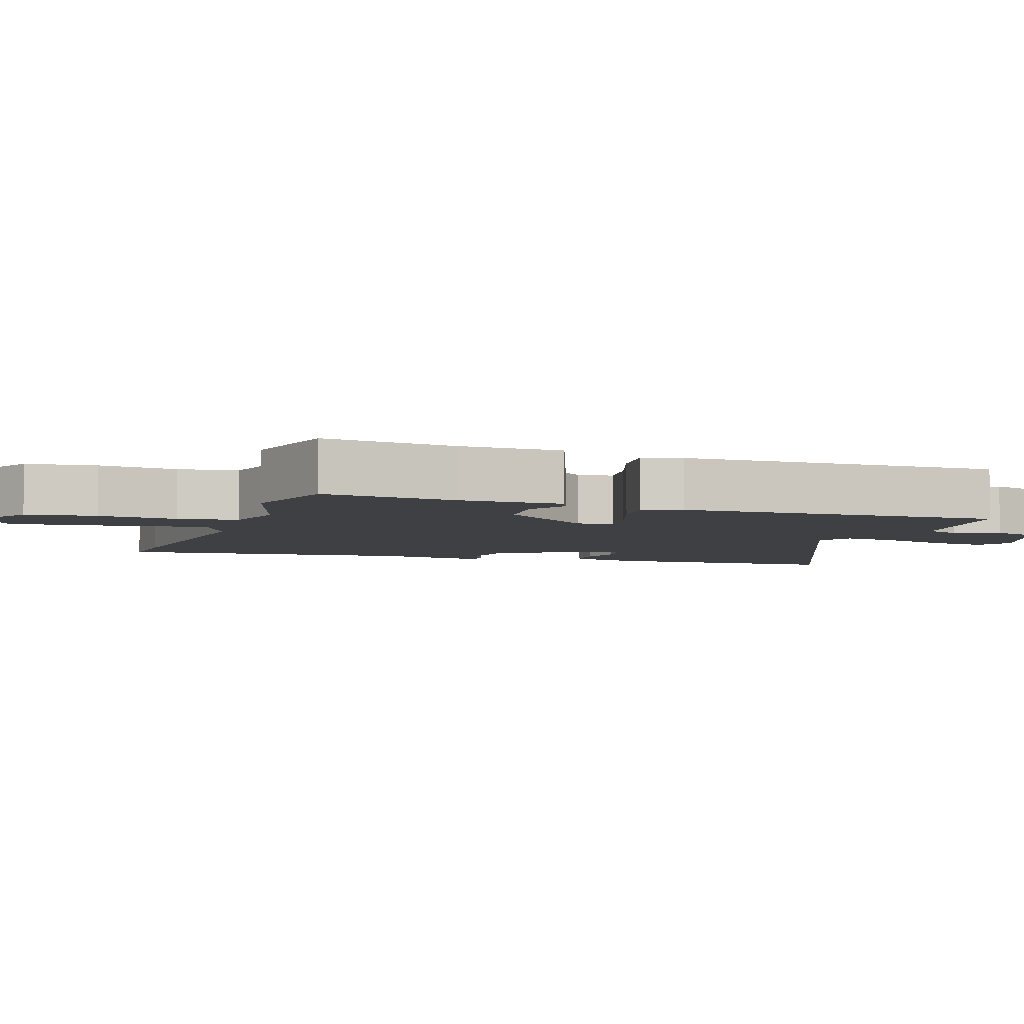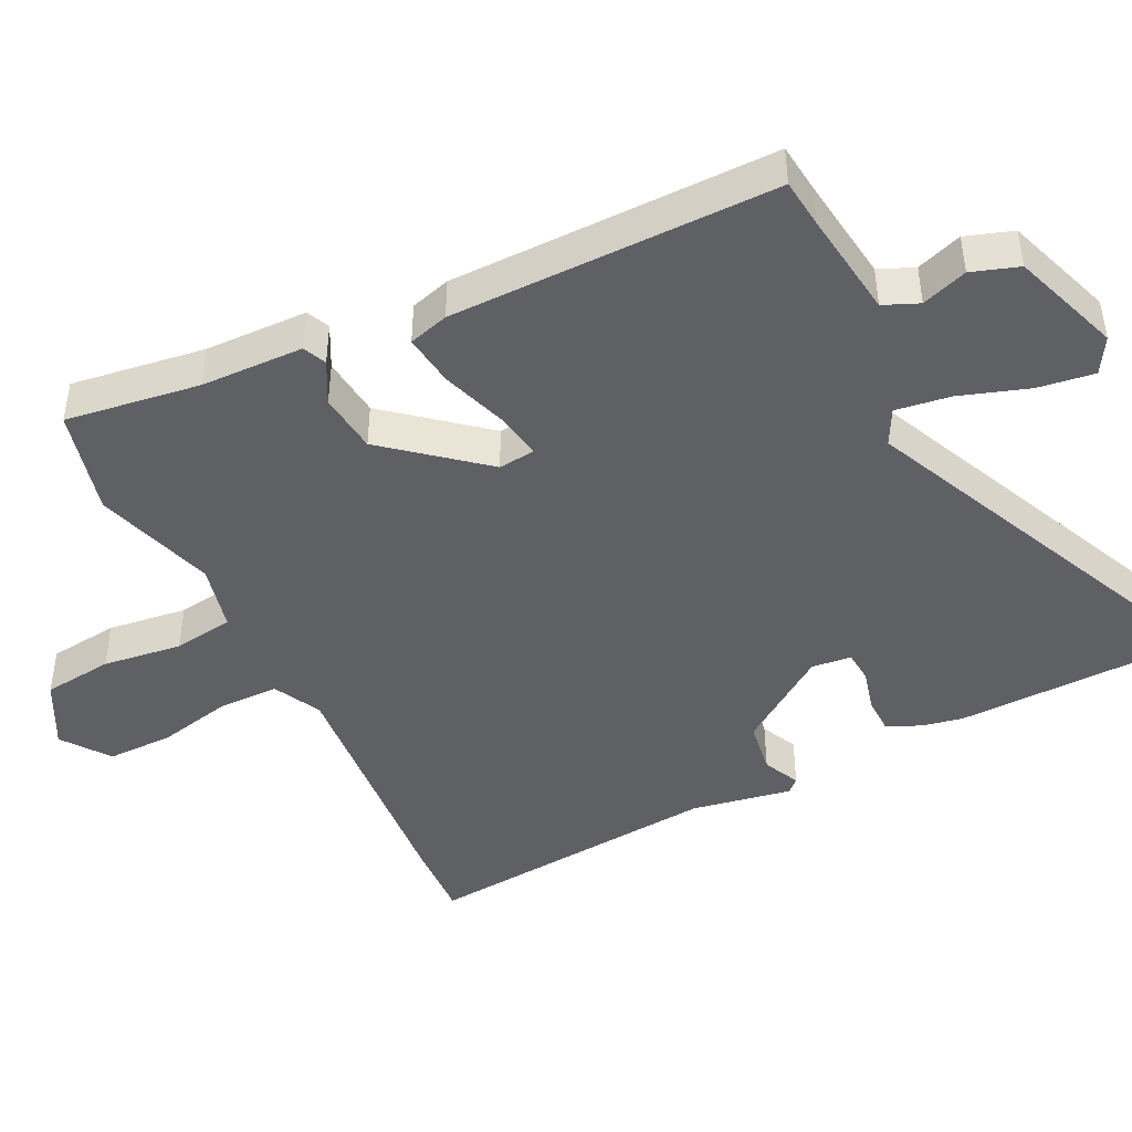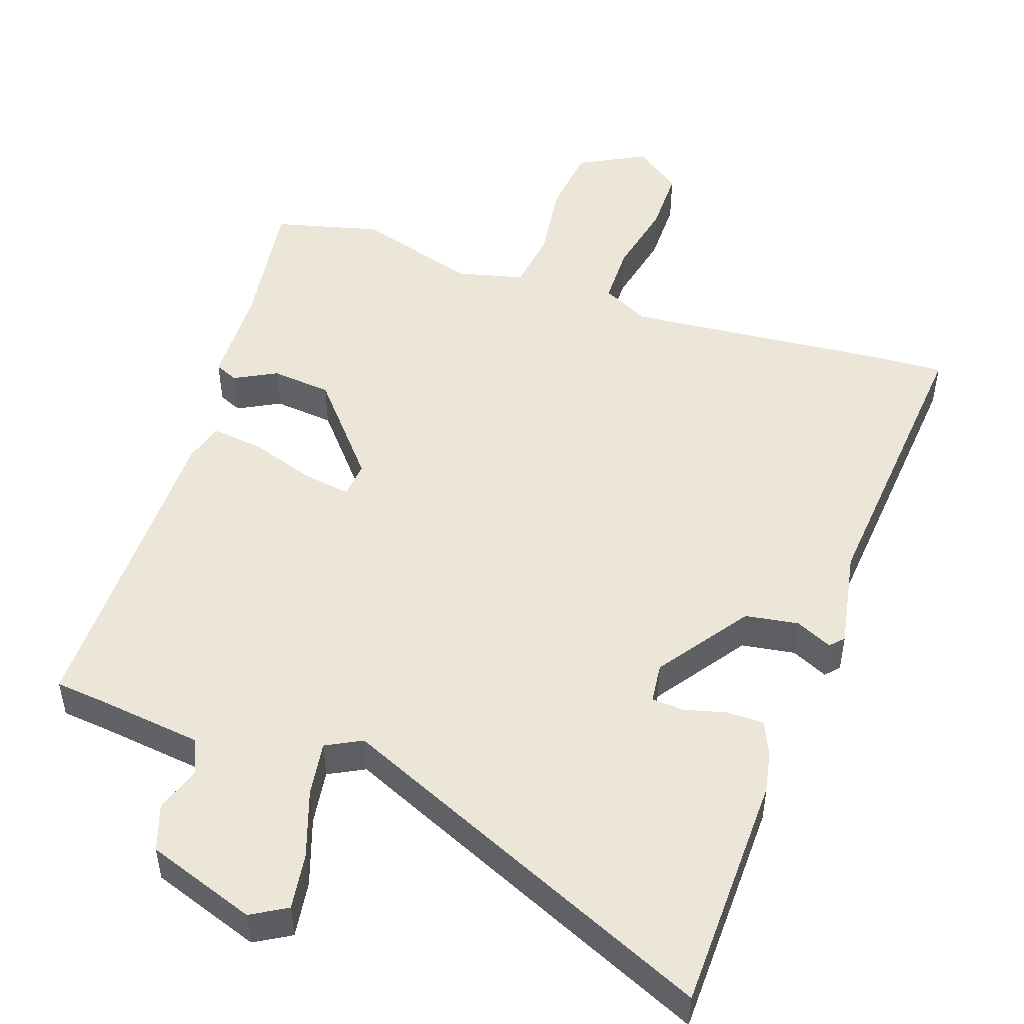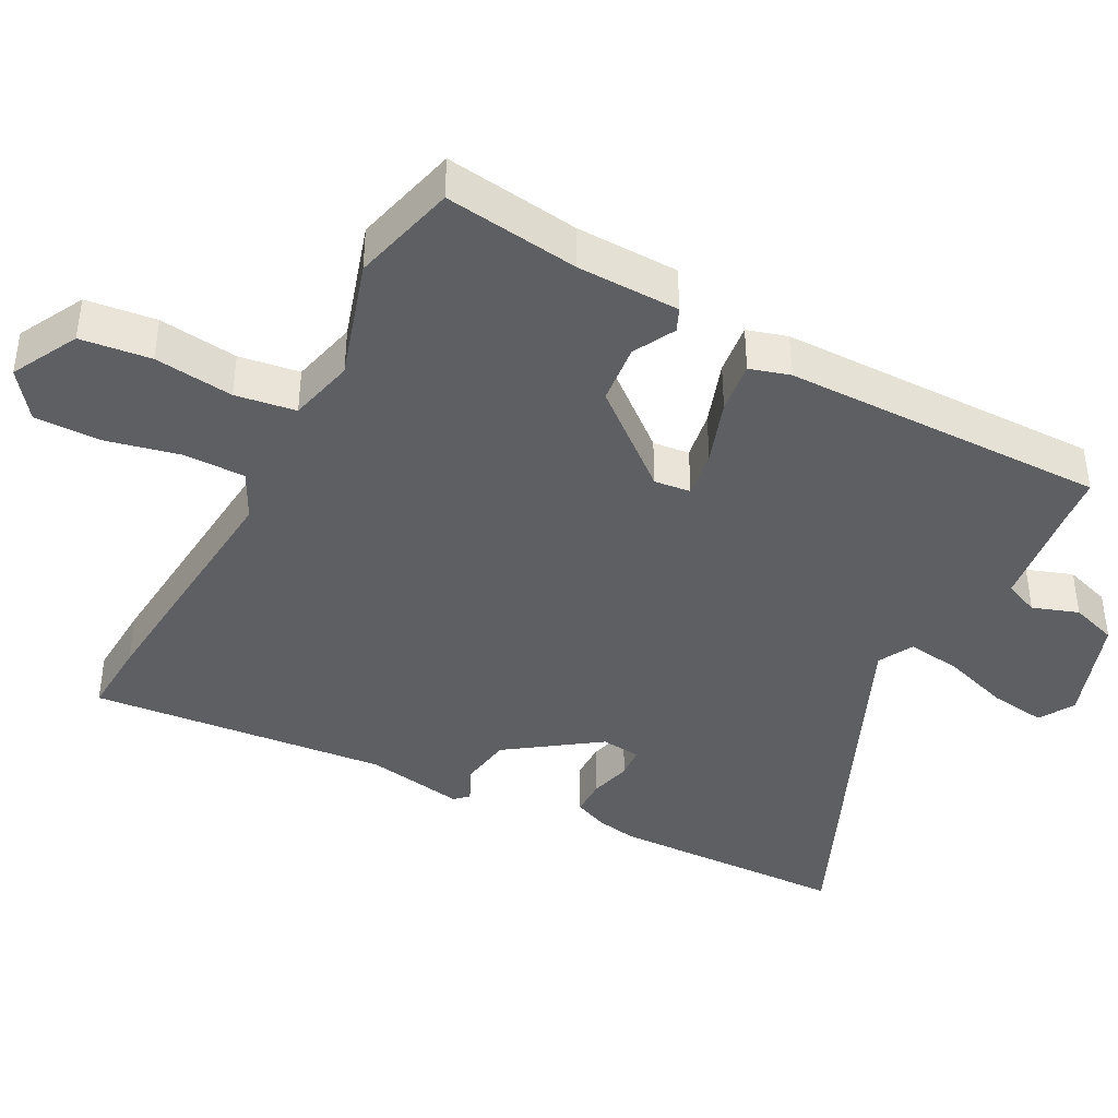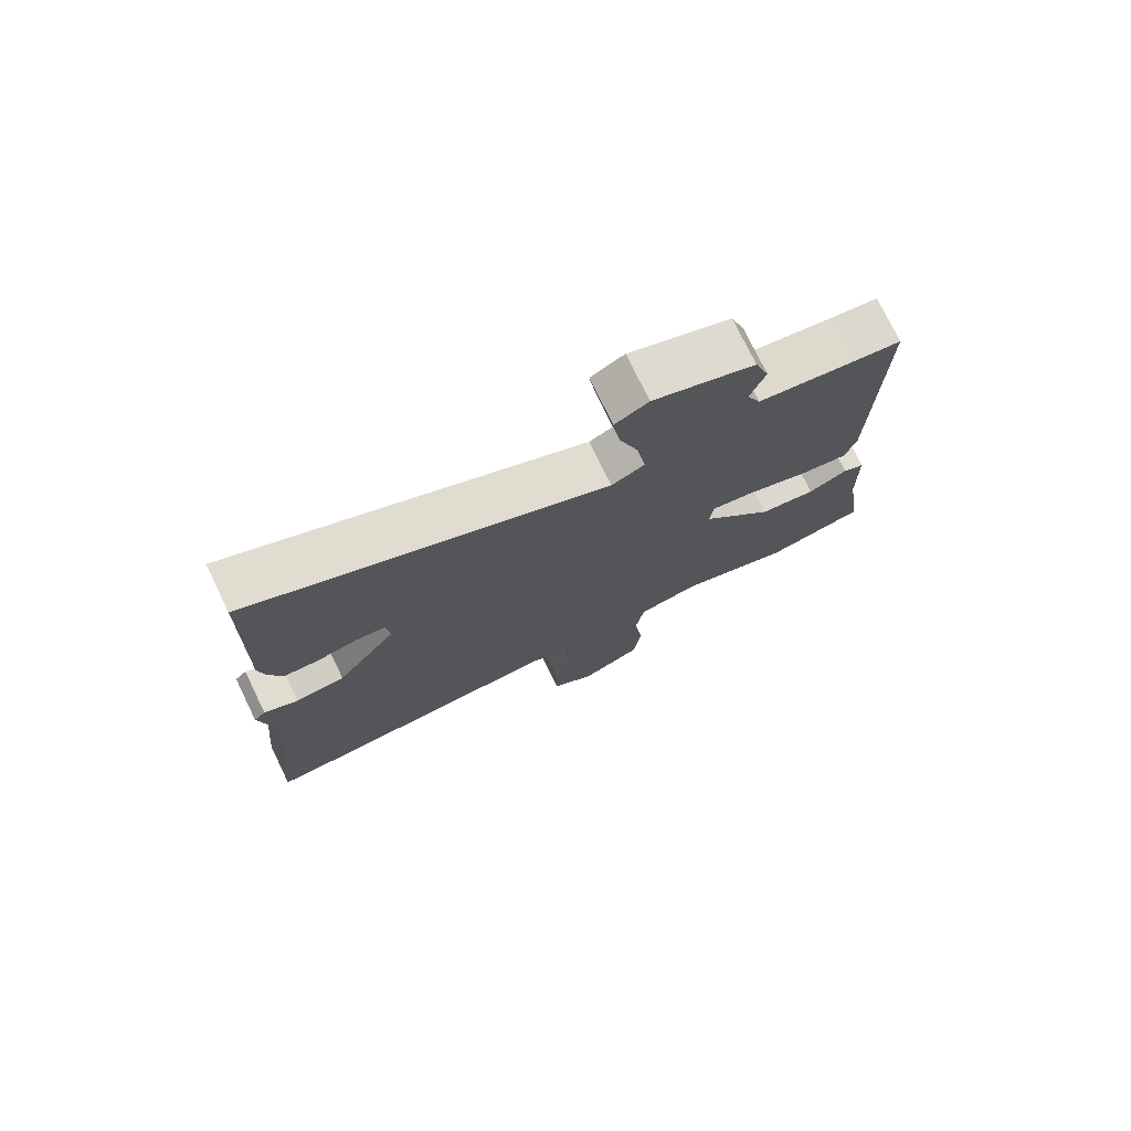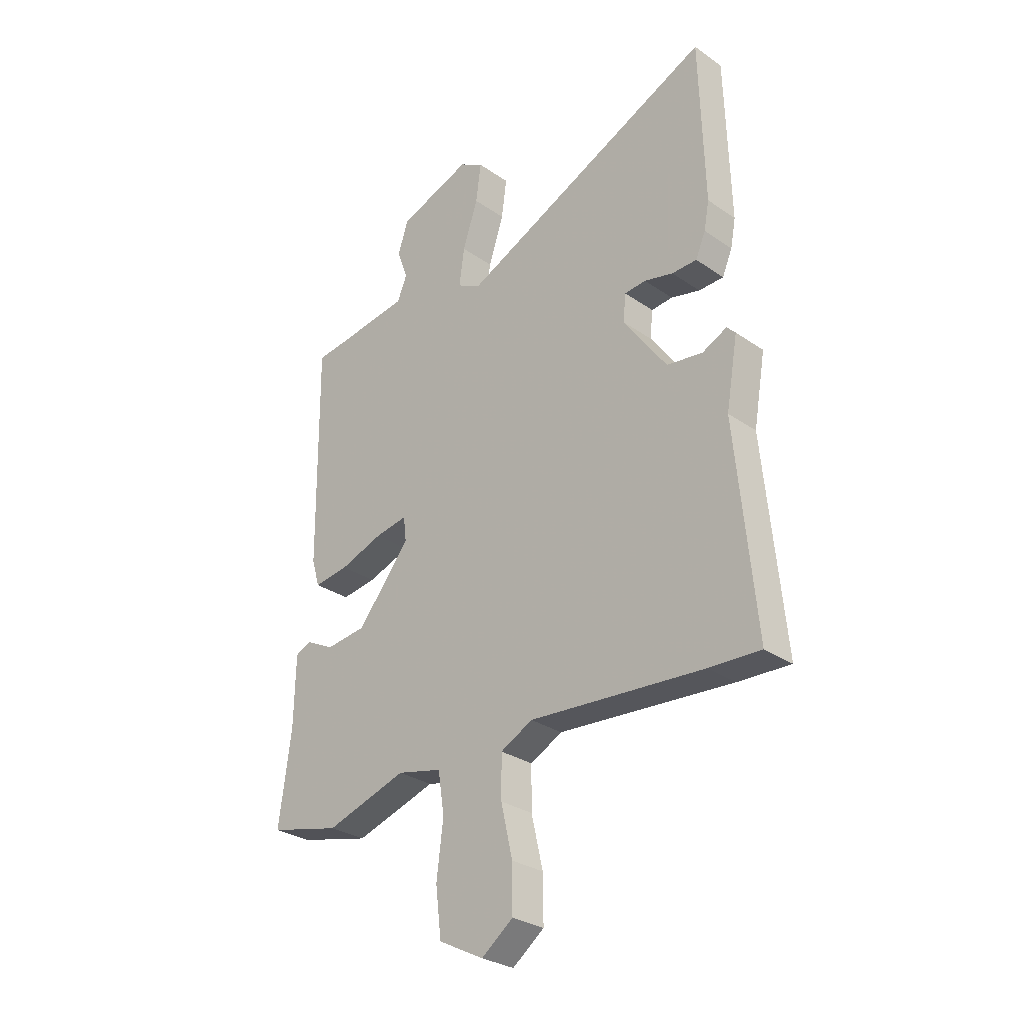
<metadata>
{"format":"obj","ext":"obj","renderer":"f3d","projection":"perspective","resolution":1024,"background":"white","views":[{"elev":-4.9,"azim":-109.2,"up":"+Y"},{"elev":-44.6,"azim":-64.1,"up":"+Y"},{"elev":49.4,"azim":18.4,"up":"+Y"},{"elev":-40.5,"azim":-118.1,"up":"+Y"},{"elev":76.0,"azim":154.1,"up":"+Z"},{"elev":-29.3,"azim":44.5,"up":"+Z"}]}
</metadata>
<code>
v -0.399 0.07 -0.525
v -0.55 0.07 -0.488
v -0.524 0.07 -0.296
v -0.521 0.07 -0.15
v -0.488 0.07 -0.135
v -0.428 0.07 -0.166
v -0.342 0.07 -0.156
v -0.23 0.07 -0.02
v -0.236 0.07 0.032
v -0.305 0.07 0.02
v -0.397 0.07 -0.012
v -0.471 0.07 -0.022
v -0.488 0.07 0.035
v -0.493 0.07 0.498
v -0.424 0.07 0.506
v -0.271 0.07 0.527
v -0.25 0.07 0.577
v -0.273 0.07 0.642
v -0.251 0.07 0.709
v -0.096 0.07 0.765
v -0.045 0.07 0.736
v -0.056 0.07 0.655
v -0.088 0.07 0.558
v -0.099 0.07 0.479
v -0.048 0.07 0.453
v 0.494 0.07 0.699
v 0.504 0.07 0.355
v 0.493 0.07 0.297
v 0.472 0.07 0.248
v 0.419 0.07 0.247
v 0.358 0.07 0.262
v 0.313 0.07 0.258
v 0.307 0.07 0.201
v 0.399 0.07 0.072
v 0.475 0.07 0.061
v 0.527 0.07 0.086
v 0.545 0.07 0.067
v 0.52 0.07 -0.076
v 0.561 0.07 -0.503
v 0.452 0.07 -0.498
v 0.084 0.07 -0.469
v 0.016 0.07 -0.504
v 0.016 0.07 -0.591
v 0.04 0.07 -0.697
v 0.041 0.07 -0.791
v -0.026 0.07 -0.841
v -0.121 0.07 -0.792
v -0.133 0.07 -0.692
v -0.119 0.07 -0.579
v -0.132 0.07 -0.493
v -0.227 0.07 -0.471
v -0.399 0 -0.525
v -0.55 0 -0.488
v -0.524 0 -0.296
v -0.521 0 -0.15
v -0.488 0 -0.135
v -0.428 0 -0.166
v -0.342 0 -0.156
v -0.23 0 -0.02
v -0.236 0 0.032
v -0.305 0 0.02
v -0.397 0 -0.012
v -0.471 0 -0.022
v -0.488 0 0.035
v -0.493 0 0.498
v -0.424 0 0.506
v -0.271 0 0.527
v -0.25 0 0.577
v -0.273 0 0.642
v -0.251 0 0.709
v -0.096 0 0.765
v -0.045 0 0.736
v -0.056 0 0.655
v -0.088 0 0.558
v -0.099 0 0.479
v -0.048 0 0.453
v 0.494 0 0.699
v 0.504 0 0.355
v 0.493 0 0.297
v 0.472 0 0.248
v 0.419 0 0.247
v 0.358 0 0.262
v 0.313 0 0.258
v 0.307 0 0.201
v 0.399 0 0.072
v 0.475 0 0.061
v 0.527 0 0.086
v 0.545 0 0.067
v 0.52 0 -0.076
v 0.561 0 -0.503
v 0.452 0 -0.498
v 0.084 0 -0.469
v 0.016 0 -0.504
v 0.016 0 -0.591
v 0.04 0 -0.697
v 0.041 0 -0.791
v -0.026 0 -0.841
v -0.121 0 -0.792
v -0.133 0 -0.692
v -0.119 0 -0.579
v -0.132 0 -0.493
v -0.227 0 -0.471
f 47 48 49
f 46 47 49
f 45 46 49
f 44 45 49
f 43 44 49
f 42 43 49 50
f 41 42 50 51
f 38 39 40 41
f 38 41 51
f 37 38 51
f 36 37 51
f 35 36 51
f 29 30 31
f 28 29 31
f 27 28 31
f 26 27 31
f 25 26 31
f 25 31 32
f 24 25 32 33
f 21 22 23
f 20 21 23
f 19 20 23
f 18 19 23
f 17 18 23
f 16 17 23 24
f 24 33 34
f 16 24 34
f 15 16 34
f 13 14 15
f 12 13 15
f 11 12 15
f 10 11 15
f 3 4 5 6
f 3 6 7
f 2 3 7
f 1 2 7
f 51 1 7
f 35 51 7
f 34 35 7
f 9 10 15
f 34 7 8
f 34 8 9
f 9 15 34
f 100 99 98
f 100 98 97
f 100 97 96
f 100 96 95
f 100 95 94
f 101 100 94 93
f 102 101 93 92
f 92 91 90 89
f 102 92 89
f 102 89 88
f 102 88 87
f 102 87 86
f 82 81 80
f 82 80 79
f 82 79 78
f 82 78 77
f 82 77 76
f 83 82 76
f 84 83 76 75
f 74 73 72
f 74 72 71
f 74 71 70
f 74 70 69
f 74 69 68
f 75 74 68 67
f 85 84 75
f 85 75 67
f 85 67 66
f 66 65 64
f 66 64 63
f 66 63 62
f 66 62 61
f 57 56 55 54
f 58 57 54
f 58 54 53
f 58 53 52
f 58 52 102
f 58 102 86
f 58 86 85
f 66 61 60
f 59 58 85
f 60 59 85
f 85 66 60
f 1 52 53 2
f 2 53 54 3
f 3 54 55 4
f 4 55 56 5
f 5 56 57 6
f 6 57 58 7
f 7 58 59 8
f 8 59 60 9
f 9 60 61 10
f 10 61 62 11
f 11 62 63 12
f 12 63 64 13
f 13 64 65 14
f 14 65 66 15
f 15 66 67 16
f 16 67 68 17
f 17 68 69 18
f 18 69 70 19
f 19 70 71 20
f 20 71 72 21
f 21 72 73 22
f 22 73 74 23
f 23 74 75 24
f 24 75 76 25
f 25 76 77 26
f 26 77 78 27
f 27 78 79 28
f 28 79 80 29
f 29 80 81 30
f 30 81 82 31
f 31 82 83 32
f 32 83 84 33
f 33 84 85 34
f 34 85 86 35
f 35 86 87 36
f 36 87 88 37
f 37 88 89 38
f 38 89 90 39
f 39 90 91 40
f 40 91 92 41
f 41 92 93 42
f 42 93 94 43
f 43 94 95 44
f 44 95 96 45
f 45 96 97 46
f 46 97 98 47
f 47 98 99 48
f 48 99 100 49
f 49 100 101 50
f 50 101 102 51
f 51 102 52 1

</code>
